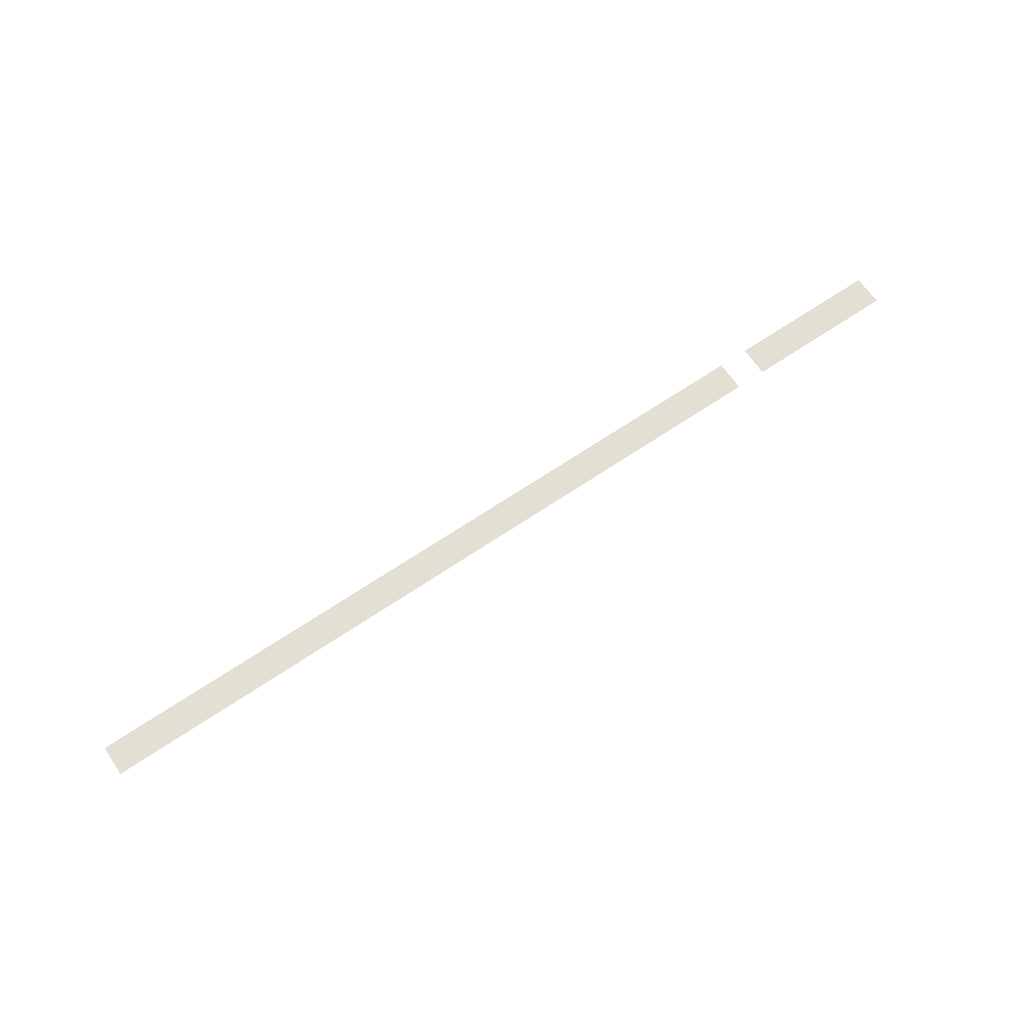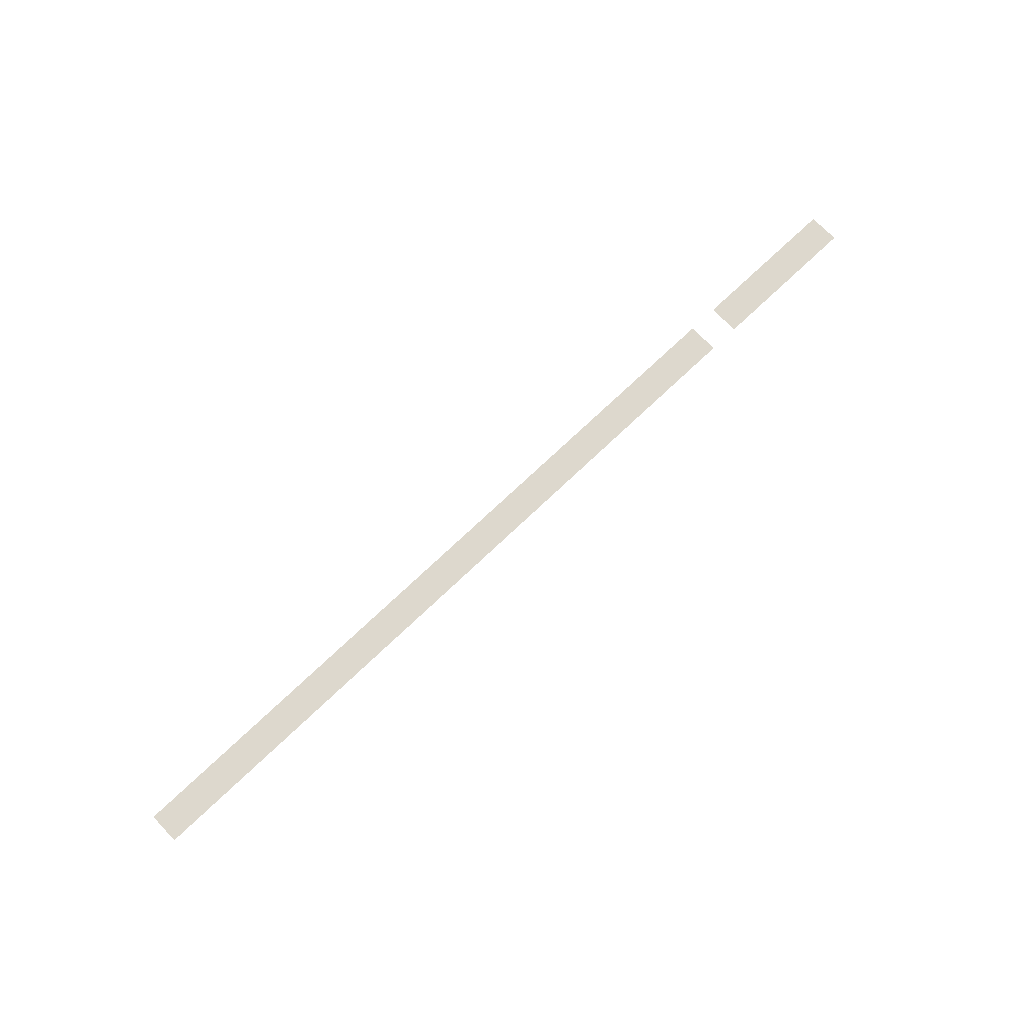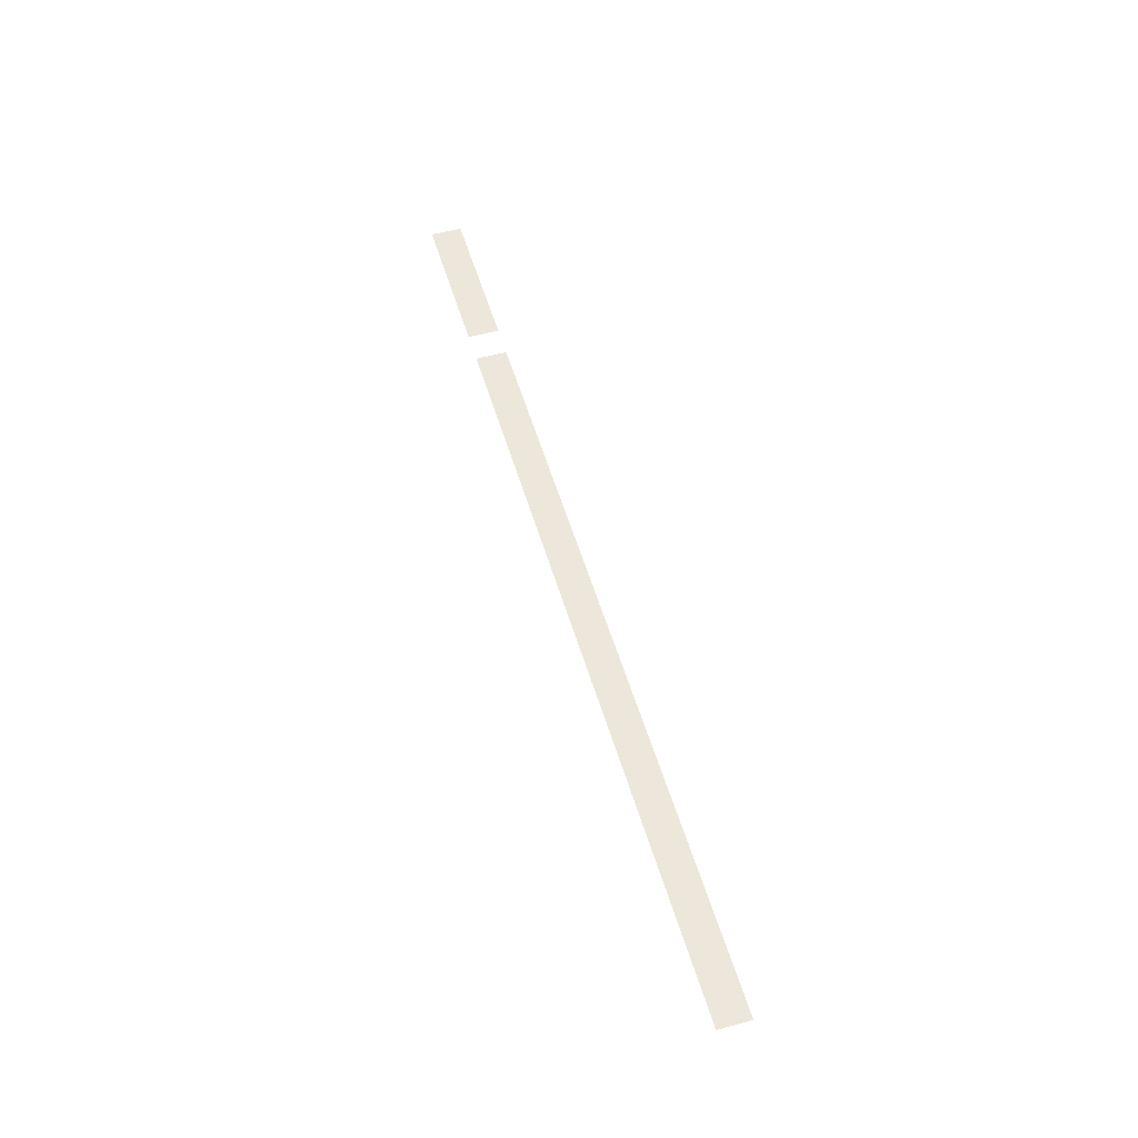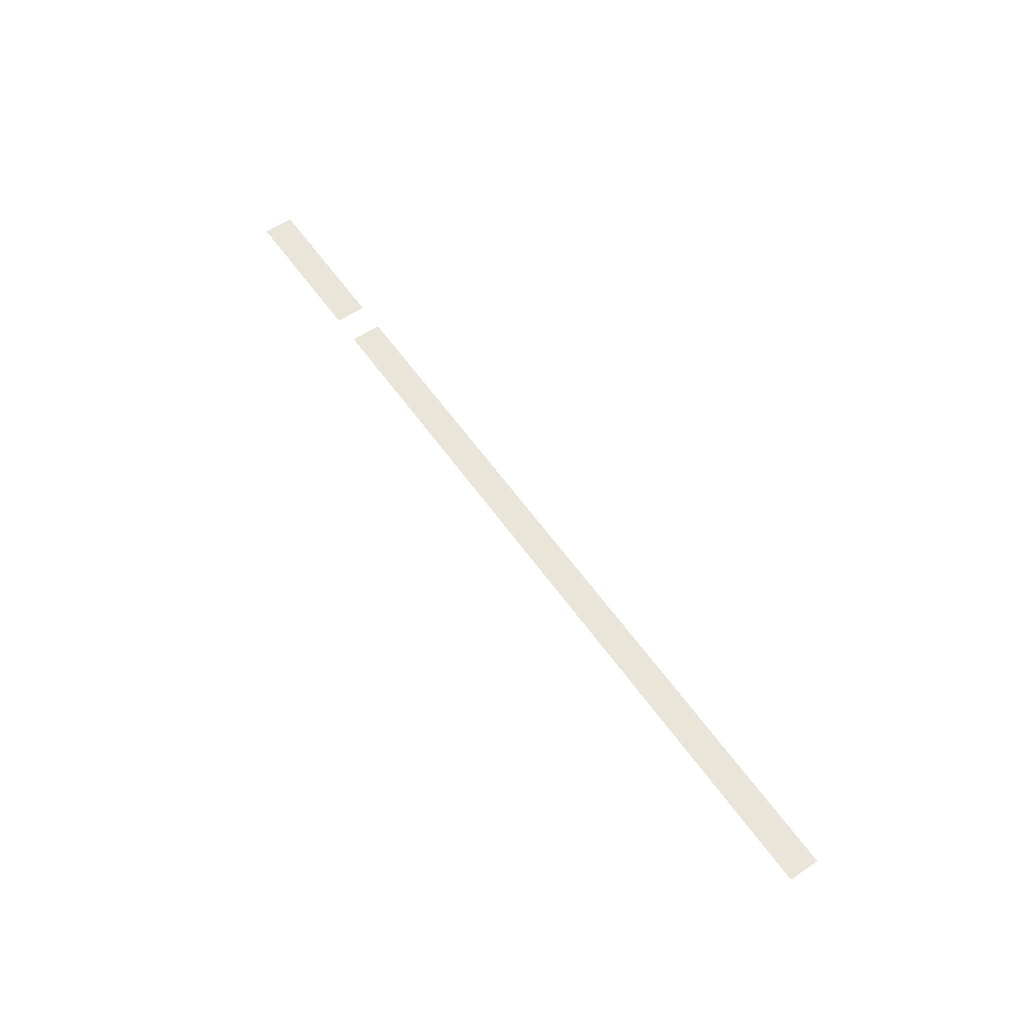
<metadata>
{"format":"obj","ext":"obj","renderer":"f3d","projection":"perspective","resolution":1024,"background":"white","views":[{"elev":66.5,"azim":145.8,"up":"+Z"},{"elev":72.1,"azim":136.3,"up":"+Z"},{"elev":53.0,"azim":73.8,"up":"+Z"},{"elev":58.5,"azim":55.2,"up":"+Z"}]}
</metadata>
<code>
v -0.32 -3.84 0
v -0.64 -3.84 0
v -0.64 -3.52 0
v -0.32 -3.52 0
v -0.64 -3.84 0
v -0.96 -3.84 0
v -0.96 -3.52 0
v -0.64 -3.52 0
v -0.96 -3.84 0
v -1.28 -3.84 0
v -1.28 -3.52 0
v -0.96 -3.52 0
v -1.28 -3.84 0
v -1.6 -3.84 0
v -1.6 -3.52 0
v -1.28 -3.52 0
v -1.6 -3.84 0
v -1.92 -3.84 0
v -1.92 -3.52 0
v -1.6 -3.52 0
v -1.92 -3.84 0
v -2.24 -3.84 0
v -2.24 -3.52 0
v -1.92 -3.52 0
v -2.24 -3.84 0
v -2.56 -3.84 0
v -2.56 -3.52 0
v -2.24 -3.52 0
v -2.56 -3.84 0
v -2.88 -3.84 0
v -2.88 -3.52 0
v -2.56 -3.52 0
v -2.88 -3.84 0
v -3.2 -3.84 0
v -3.2 -3.52 0
v -2.88 -3.52 0
v -3.2 -3.84 0
v -3.52 -3.84 0
v -3.52 -3.52 0
v -3.2 -3.52 0
v -3.52 -3.84 0
v -3.84 -3.84 0
v -3.84 -3.52 0
v -3.52 -3.52 0
v -3.84 -3.84 0
v -4.16 -3.84 0
v -4.16 -3.52 0
v -3.84 -3.52 0
v -4.16 -3.84 0
v -4.48 -3.84 0
v -4.48 -3.52 0
v -4.16 -3.52 0
v -4.48 -3.84 0
v -4.8 -3.84 0
v -4.8 -3.52 0
v -4.48 -3.52 0
v -4.8 -3.84 0
v -5.12 -3.84 0
v -5.12 -3.52 0
v -4.8 -3.52 0
v -5.12 -3.84 0
v -5.44 -3.84 0
v -5.44 -3.52 0
v -5.12 -3.52 0
v -5.44 -3.84 0
v -5.76 -3.84 0
v -5.76 -3.52 0
v -5.44 -3.52 0
v -5.76 -3.84 0
v -6.08 -3.84 0
v -6.08 -3.52 0
v -5.76 -3.52 0
v -6.08 -3.84 0
v -6.4 -3.84 0
v -6.4 -3.52 0
v -6.08 -3.52 0
v -6.4 -3.84 0
v -6.72 -3.84 0
v -6.72 -3.52 0
v -6.4 -3.52 0
v -6.72 -3.84 0
v -7.04 -3.84 0
v -7.04 -3.52 0
v -6.72 -3.52 0
v -7.04 -3.84 0
v -7.36 -3.84 0
v -7.36 -3.52 0
v -7.04 -3.52 0
v -7.36 -3.84 0
v -7.68 -3.84 0
v -7.68 -3.52 0
v -7.36 -3.52 0
v -7.68 -3.84 0
v -8 -3.84 0
v -8 -3.52 0
v -7.68 -3.52 0
v -8.32 -3.84 0
v -8.64 -3.84 0
v -8.64 -3.52 0
v -8.32 -3.52 0
v -8.64 -3.84 0
v -8.96 -3.84 0
v -8.96 -3.52 0
v -8.64 -3.52 0
v -8.96 -3.84 0
v -9.28 -3.84 0
v -9.28 -3.52 0
v -8.96 -3.52 0
v -9.28 -3.84 0
v -9.6 -3.84 0
v -9.6 -3.52 0
v -9.28 -3.52 0
v -9.6 -3.84 0
v -9.92 -3.84 0
v -9.92 -3.52 0
v -9.6 -3.52 0
g Map_first_mesh_0015
f 1 2 3 4
f 5 6 7 8
f 9 10 11 12
f 13 14 15 16
f 17 18 19 20
f 21 22 23 24
f 25 26 27 28
f 29 30 31 32
f 33 34 35 36
f 37 38 39 40
f 41 42 43 44
f 45 46 47 48
f 49 50 51 52
f 53 54 55 56
f 57 58 59 60
f 61 62 63 64
f 65 66 67 68
f 69 70 71 72
f 73 74 75 76
f 77 78 79 80
f 81 82 83 84
f 85 86 87 88
f 89 90 91 92
f 93 94 95 96
f 97 98 99 100
f 101 102 103 104
f 105 106 107 108
f 109 110 111 112
f 113 114 115 116

</code>
